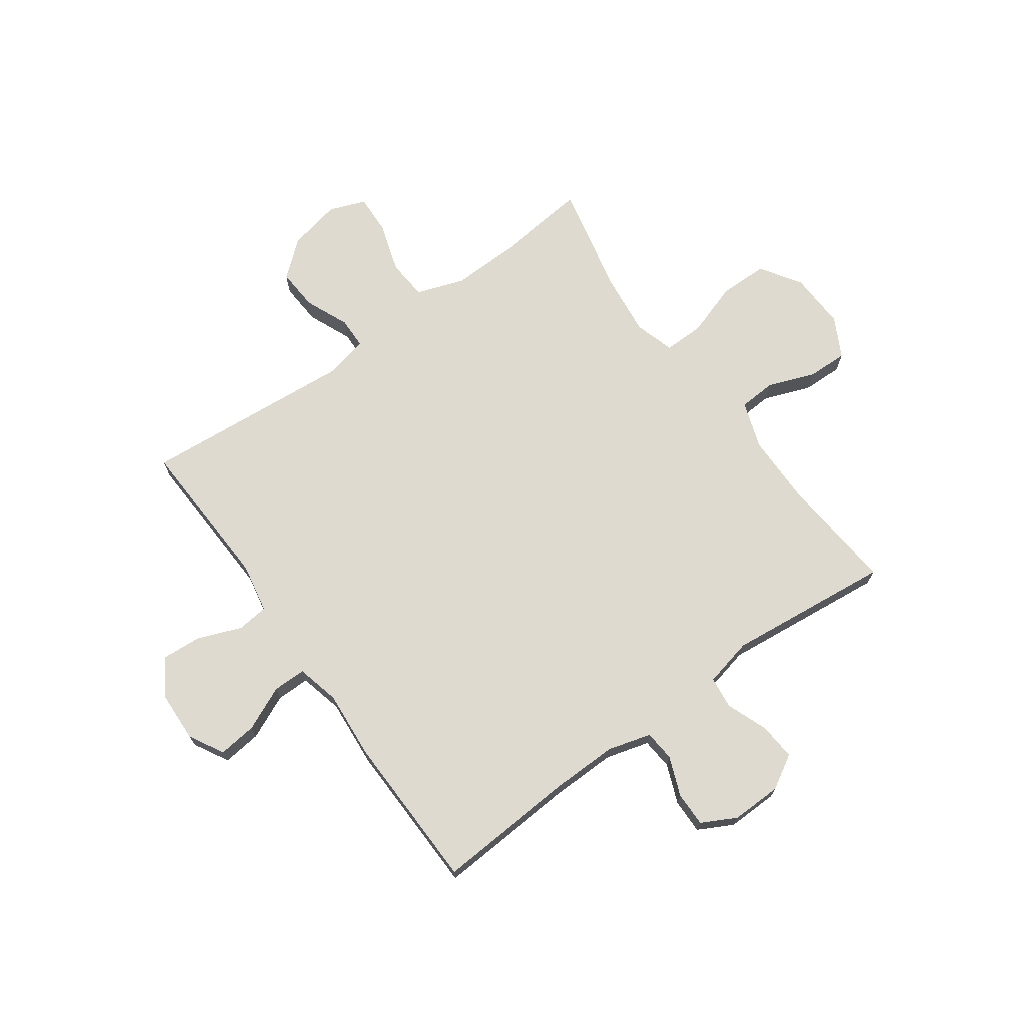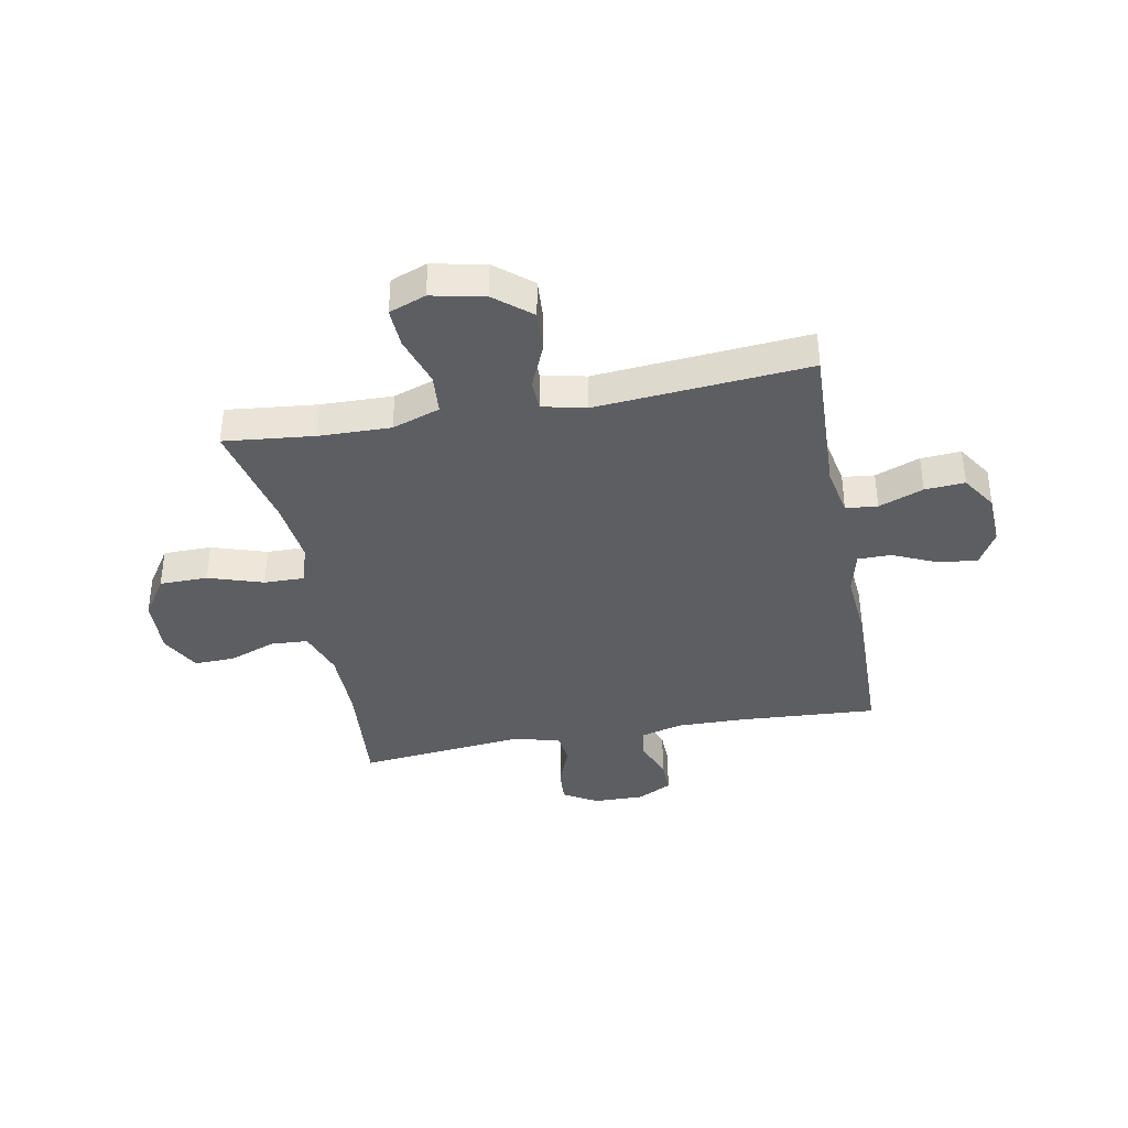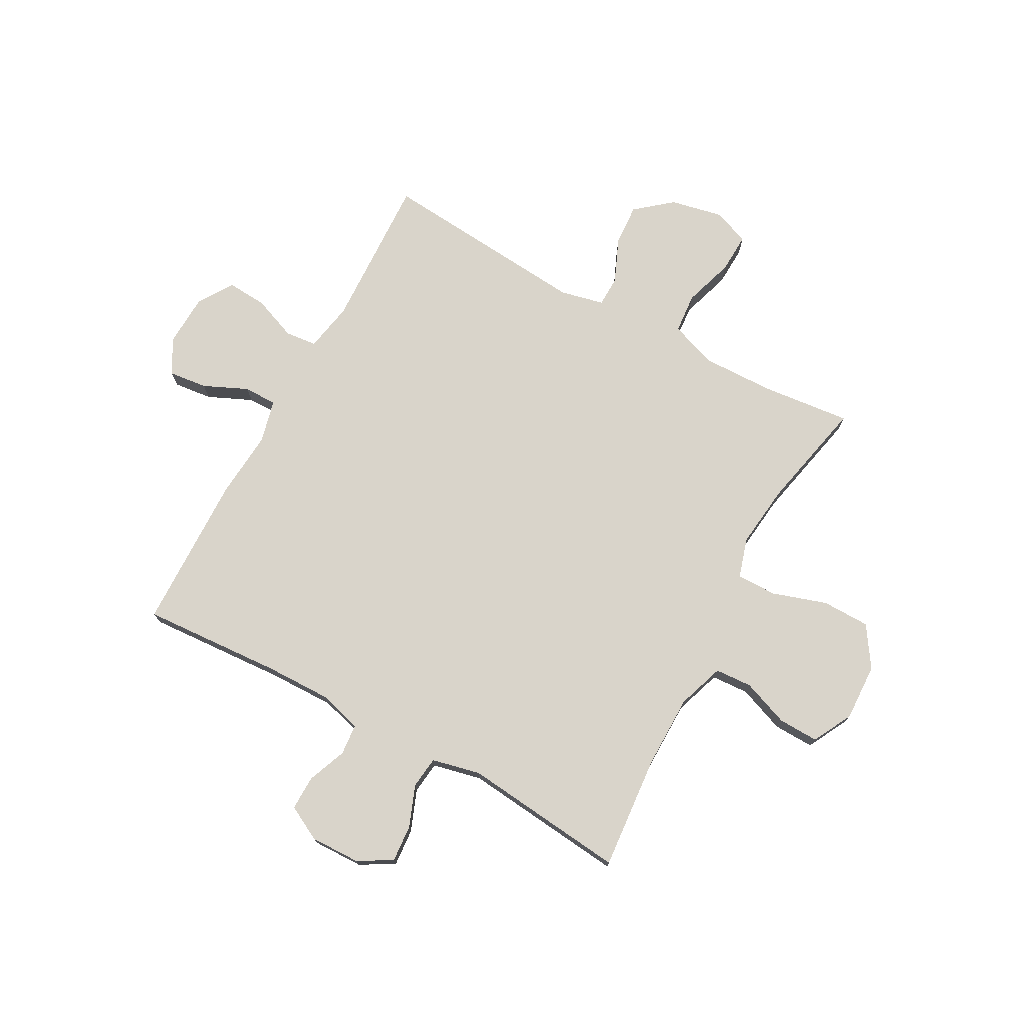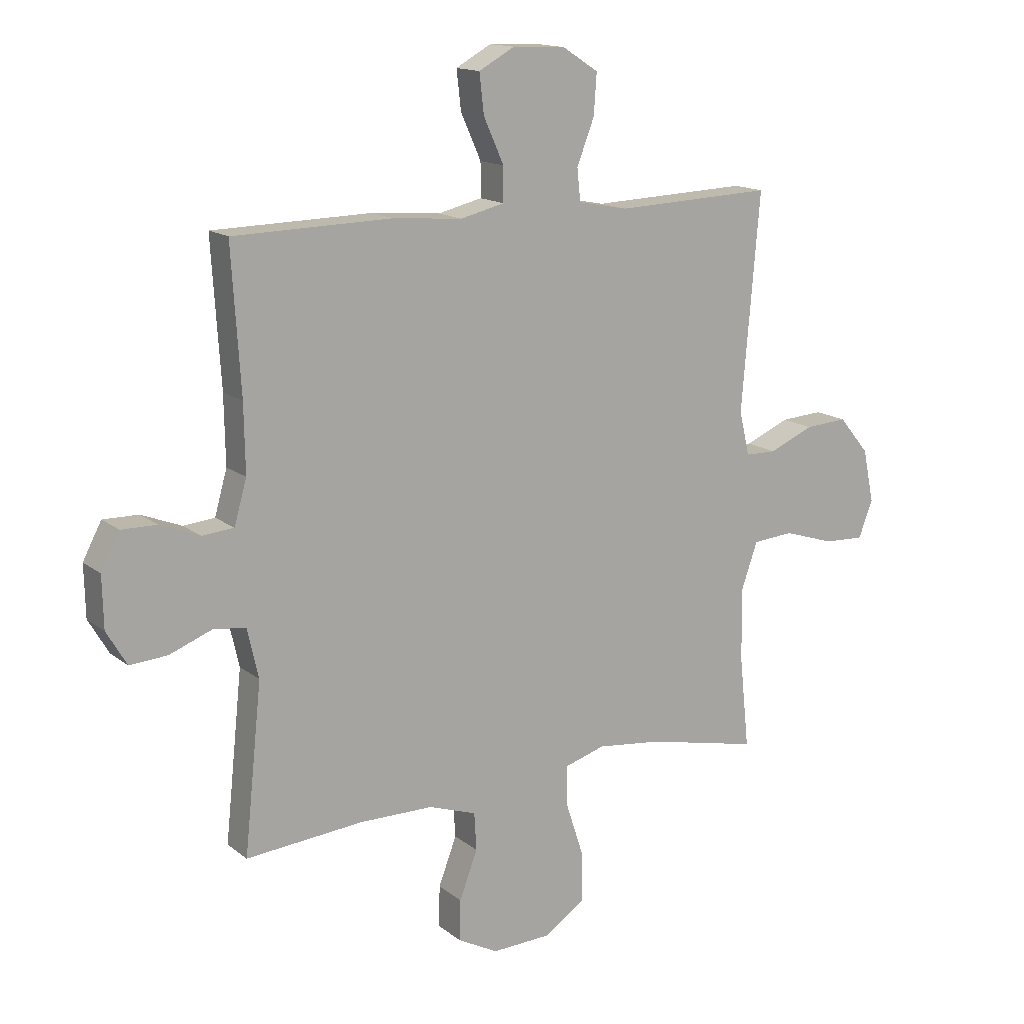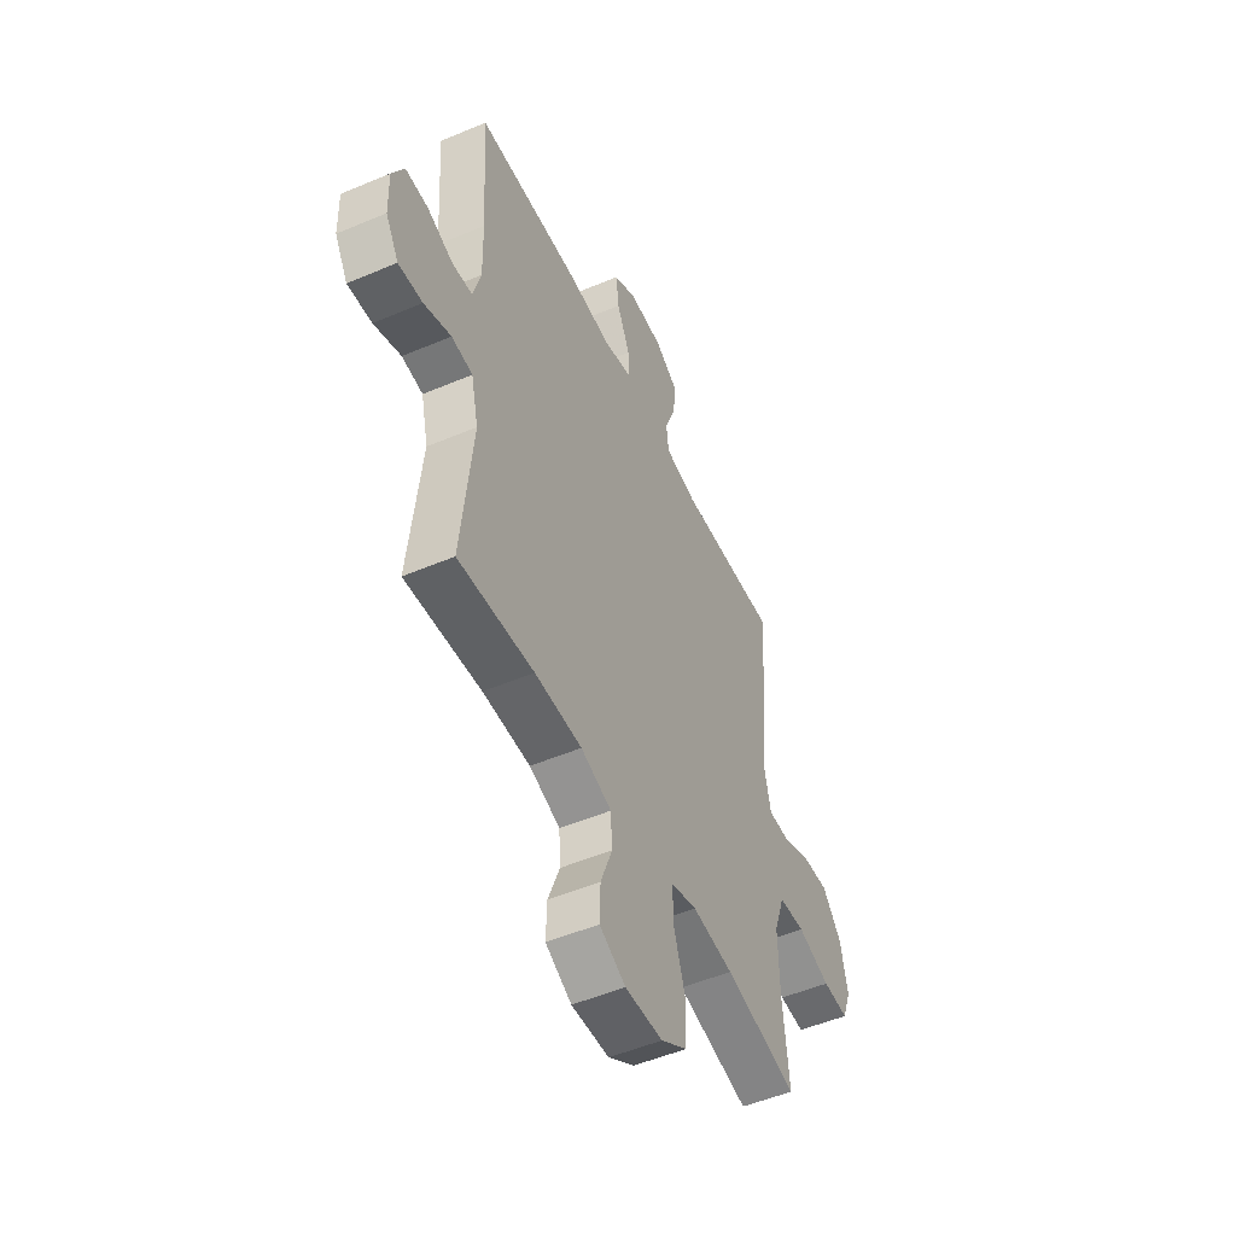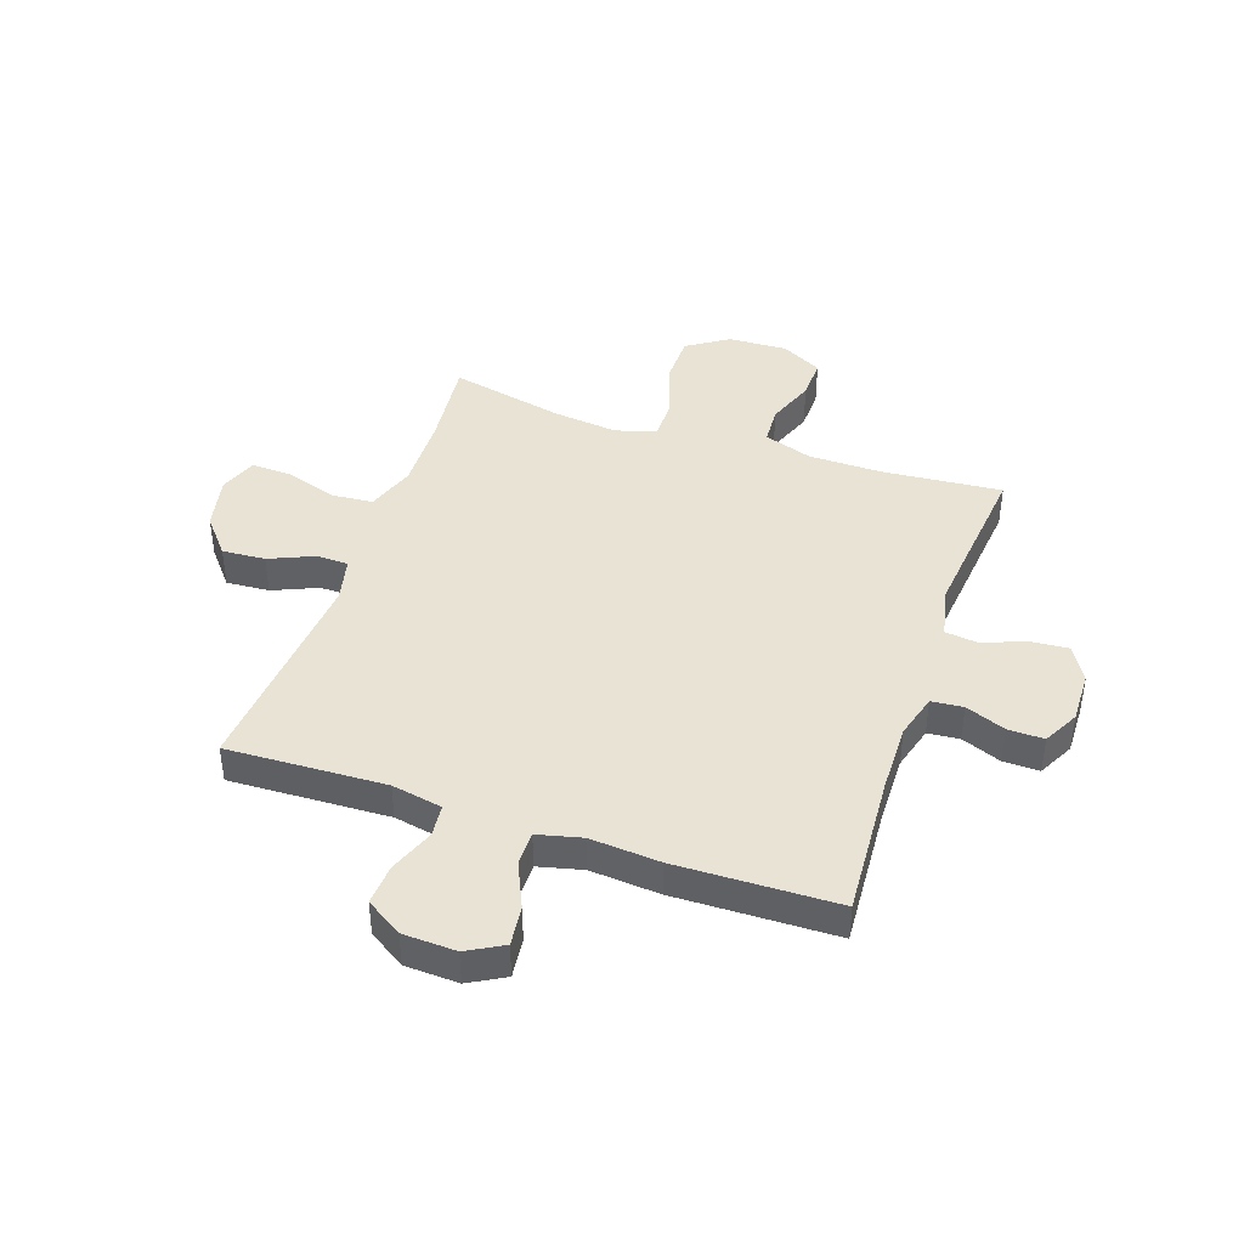
<metadata>
{"format":"obj","ext":"obj","renderer":"f3d","projection":"perspective","resolution":1024,"background":"white","views":[{"elev":70.8,"azim":54.3,"up":"+Y"},{"elev":-37.8,"azim":-79.3,"up":"+Y"},{"elev":74.8,"azim":118.6,"up":"+Y"},{"elev":14.8,"azim":148.0,"up":"+Z"},{"elev":-51.1,"azim":114.8,"up":"+Z"},{"elev":42.1,"azim":18.8,"up":"+Y"}]}
</metadata>
<code>
v 0.5 0.07 0.5
v 0.484 0.07 0.247
v 0.482 0.07 0.127
v 0.504 0.07 0.049
v 0.56 0.07 0.044
v 0.631 0.07 0.072
v 0.694 0.07 0.073
v 0.727 0.07 0.01
v 0.725 0.07 -0.081
v 0.689 0.07 -0.142
v 0.622 0.07 -0.137
v 0.547 0.07 -0.108
v 0.489 0.07 -0.115
v 0.469 0.07 -0.203
v 0.5 0.07 -0.5
v 0.291 0.07 -0.482
v 0.16 0.07 -0.483
v 0.075 0.07 -0.512
v 0.071 0.07 -0.579
v 0.103 0.07 -0.664
v 0.105 0.07 -0.737
v 0.033 0.07 -0.775
v -0.071 0.07 -0.771
v -0.144 0.07 -0.723
v -0.145 0.07 -0.636
v -0.113 0.07 -0.538
v -0.112 0.07 -0.465
v -0.184 0.07 -0.443
v -0.298 0.07 -0.456
v -0.5 0.07 -0.5
v -0.483 0.07 -0.338
v -0.48 0.07 -0.209
v -0.51 0.07 -0.123
v -0.583 0.07 -0.117
v -0.674 0.07 -0.146
v -0.746 0.07 -0.149
v -0.771 0.07 -0.083
v -0.751 0.07 0.012
v -0.697 0.07 0.077
v -0.621 0.07 0.072
v -0.542 0.07 0.038
v -0.486 0.07 0.039
v -0.468 0.07 0.118
v -0.5 0.07 0.5
v -0.22 0.07 0.489
v -0.131 0.07 0.506
v -0.125 0.07 0.563
v -0.156 0.07 0.643
v -0.161 0.07 0.715
v -0.097 0.07 0.756
v -0.003 0.07 0.76
v 0.06 0.07 0.725
v 0.052 0.07 0.655
v 0.016 0.07 0.575
v 0.016 0.07 0.515
v 0.094 0.07 0.496
v 0.217 0.07 0.506
v 0.5 0 0.5
v 0.484 0 0.247
v 0.482 0 0.127
v 0.504 0 0.049
v 0.56 0 0.044
v 0.631 0 0.072
v 0.694 0 0.073
v 0.727 0 0.01
v 0.725 0 -0.081
v 0.689 0 -0.142
v 0.622 0 -0.137
v 0.547 0 -0.108
v 0.489 0 -0.115
v 0.469 0 -0.203
v 0.5 0 -0.5
v 0.291 0 -0.482
v 0.16 0 -0.483
v 0.075 0 -0.512
v 0.071 0 -0.579
v 0.103 0 -0.664
v 0.105 0 -0.737
v 0.033 0 -0.775
v -0.071 0 -0.771
v -0.144 0 -0.723
v -0.145 0 -0.636
v -0.113 0 -0.538
v -0.112 0 -0.465
v -0.184 0 -0.443
v -0.298 0 -0.456
v -0.5 0 -0.5
v -0.483 0 -0.338
v -0.48 0 -0.209
v -0.51 0 -0.123
v -0.583 0 -0.117
v -0.674 0 -0.146
v -0.746 0 -0.149
v -0.771 0 -0.083
v -0.751 0 0.012
v -0.697 0 0.077
v -0.621 0 0.072
v -0.542 0 0.038
v -0.486 0 0.039
v -0.468 0 0.118
v -0.5 0 0.5
v -0.22 0 0.489
v -0.131 0 0.506
v -0.125 0 0.563
v -0.156 0 0.643
v -0.161 0 0.715
v -0.097 0 0.756
v -0.003 0 0.76
v 0.06 0 0.725
v 0.052 0 0.655
v 0.016 0 0.575
v 0.016 0 0.515
v 0.094 0 0.496
v 0.217 0 0.506
f 56 57 1 2
f 55 56 2 3
f 51 52 53 54
f 51 54 55
f 50 51 55
f 47 48 49 50
f 46 47 50 55
f 45 46 55 3
f 43 44 45 3
f 38 39 40 41
f 38 41 42
f 37 38 42
f 34 35 36 37
f 33 34 37 42
f 32 33 42 43
f 29 30 31
f 28 29 31 32
f 27 28 32 43
f 23 24 25 26
f 23 26 27
f 22 23 27
f 19 20 21 22
f 18 19 22 27
f 17 18 27 43
f 14 15 16
f 13 14 16 17
f 9 10 11 12
f 9 12 13
f 8 9 13
f 5 6 7 8
f 4 5 8 13
f 13 17 43
f 3 4 13 43
f 59 58 114 113
f 60 59 113 112
f 111 110 109 108
f 112 111 108
f 112 108 107
f 107 106 105 104
f 112 107 104 103
f 60 112 103 102
f 60 102 101 100
f 98 97 96 95
f 99 98 95
f 99 95 94
f 94 93 92 91
f 99 94 91 90
f 100 99 90 89
f 88 87 86
f 89 88 86 85
f 100 89 85 84
f 83 82 81 80
f 84 83 80
f 84 80 79
f 79 78 77 76
f 84 79 76 75
f 100 84 75 74
f 73 72 71
f 74 73 71 70
f 69 68 67 66
f 70 69 66
f 70 66 65
f 65 64 63 62
f 70 65 62 61
f 100 74 70
f 100 70 61 60
f 1 58 59 2
f 2 59 60 3
f 3 60 61 4
f 4 61 62 5
f 5 62 63 6
f 6 63 64 7
f 7 64 65 8
f 8 65 66 9
f 9 66 67 10
f 10 67 68 11
f 11 68 69 12
f 12 69 70 13
f 13 70 71 14
f 14 71 72 15
f 15 72 73 16
f 16 73 74 17
f 17 74 75 18
f 18 75 76 19
f 19 76 77 20
f 20 77 78 21
f 21 78 79 22
f 22 79 80 23
f 23 80 81 24
f 24 81 82 25
f 25 82 83 26
f 26 83 84 27
f 27 84 85 28
f 28 85 86 29
f 29 86 87 30
f 30 87 88 31
f 31 88 89 32
f 32 89 90 33
f 33 90 91 34
f 34 91 92 35
f 35 92 93 36
f 36 93 94 37
f 37 94 95 38
f 38 95 96 39
f 39 96 97 40
f 40 97 98 41
f 41 98 99 42
f 42 99 100 43
f 43 100 101 44
f 44 101 102 45
f 45 102 103 46
f 46 103 104 47
f 47 104 105 48
f 48 105 106 49
f 49 106 107 50
f 50 107 108 51
f 51 108 109 52
f 52 109 110 53
f 53 110 111 54
f 54 111 112 55
f 55 112 113 56
f 56 113 114 57
f 57 114 58 1

</code>
